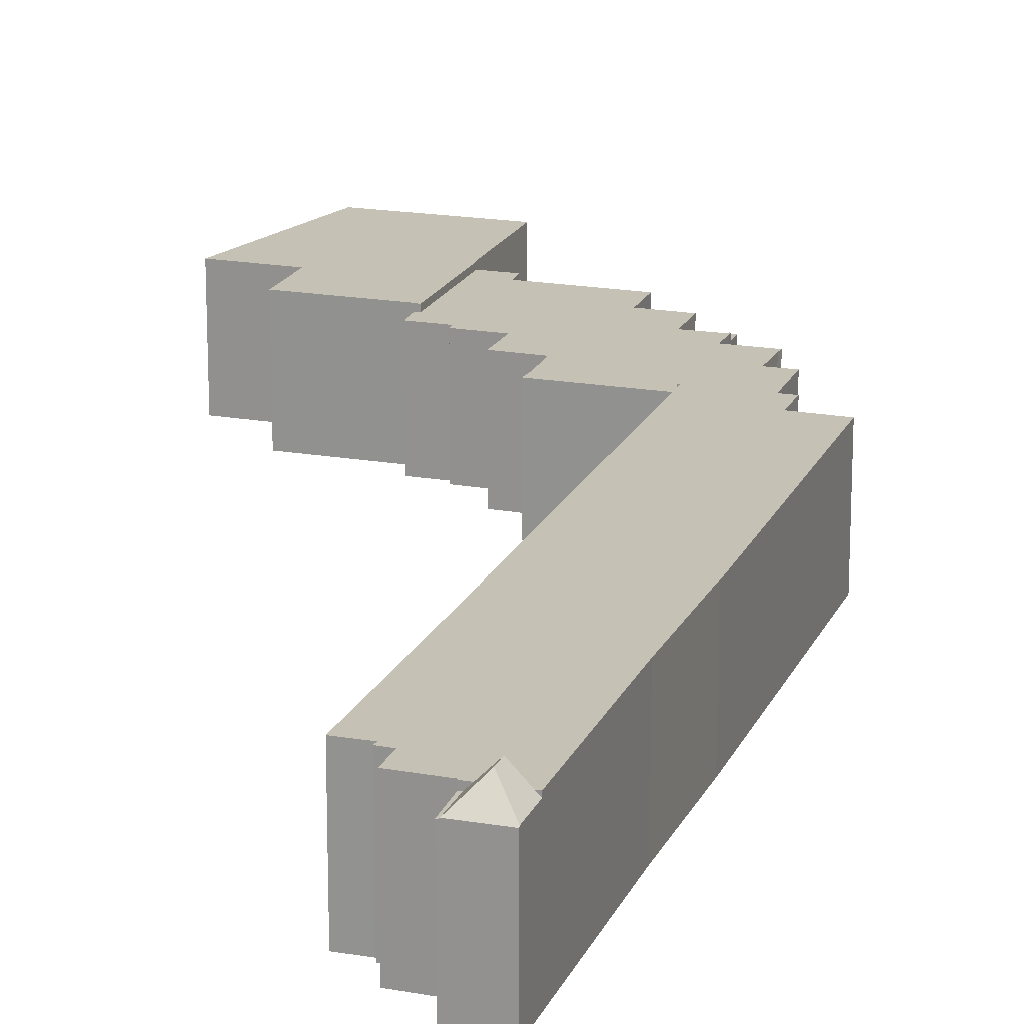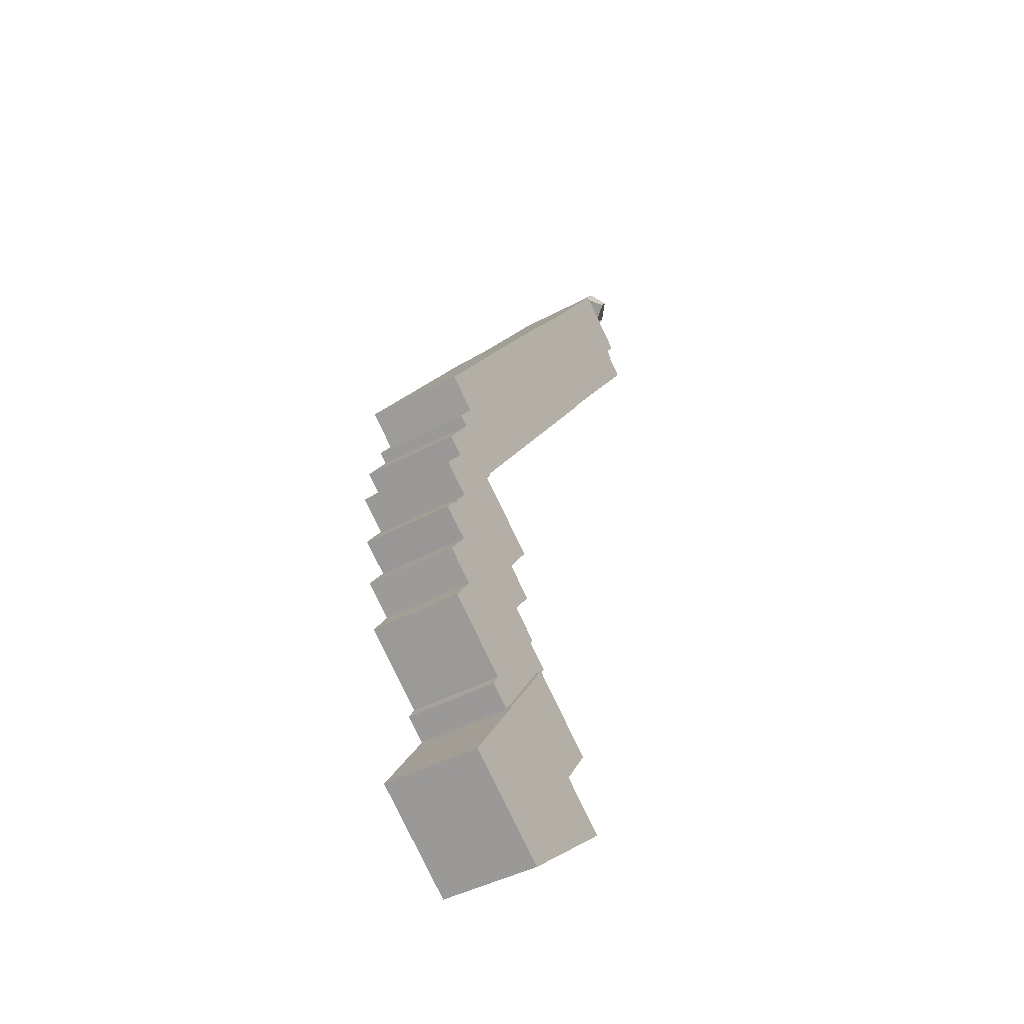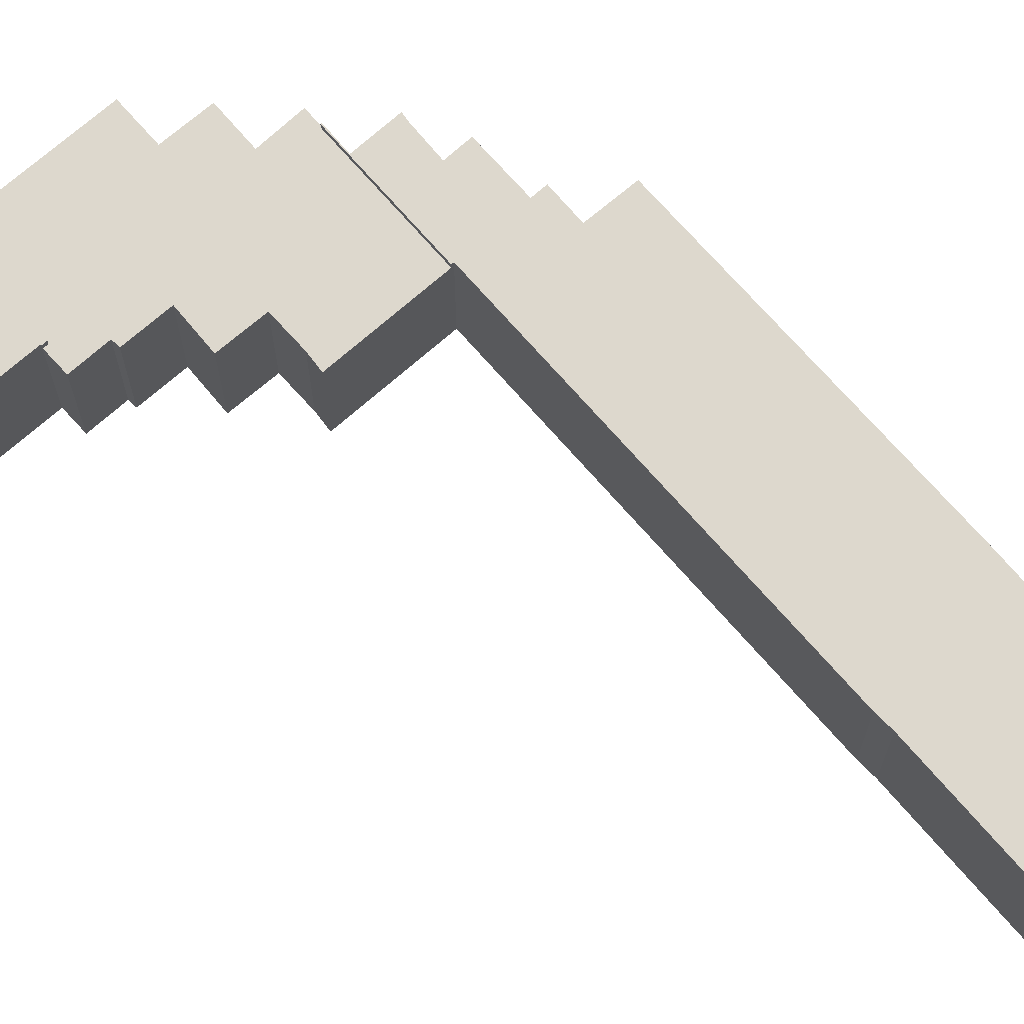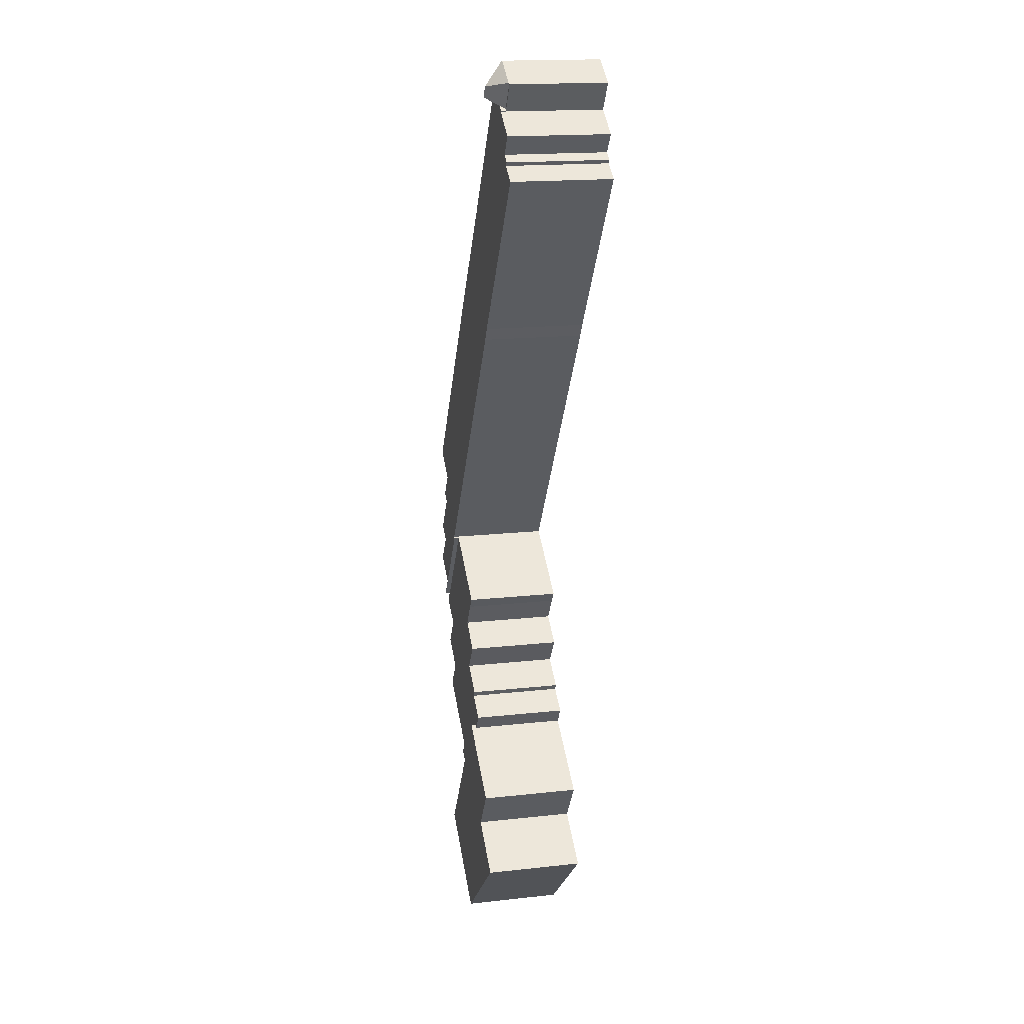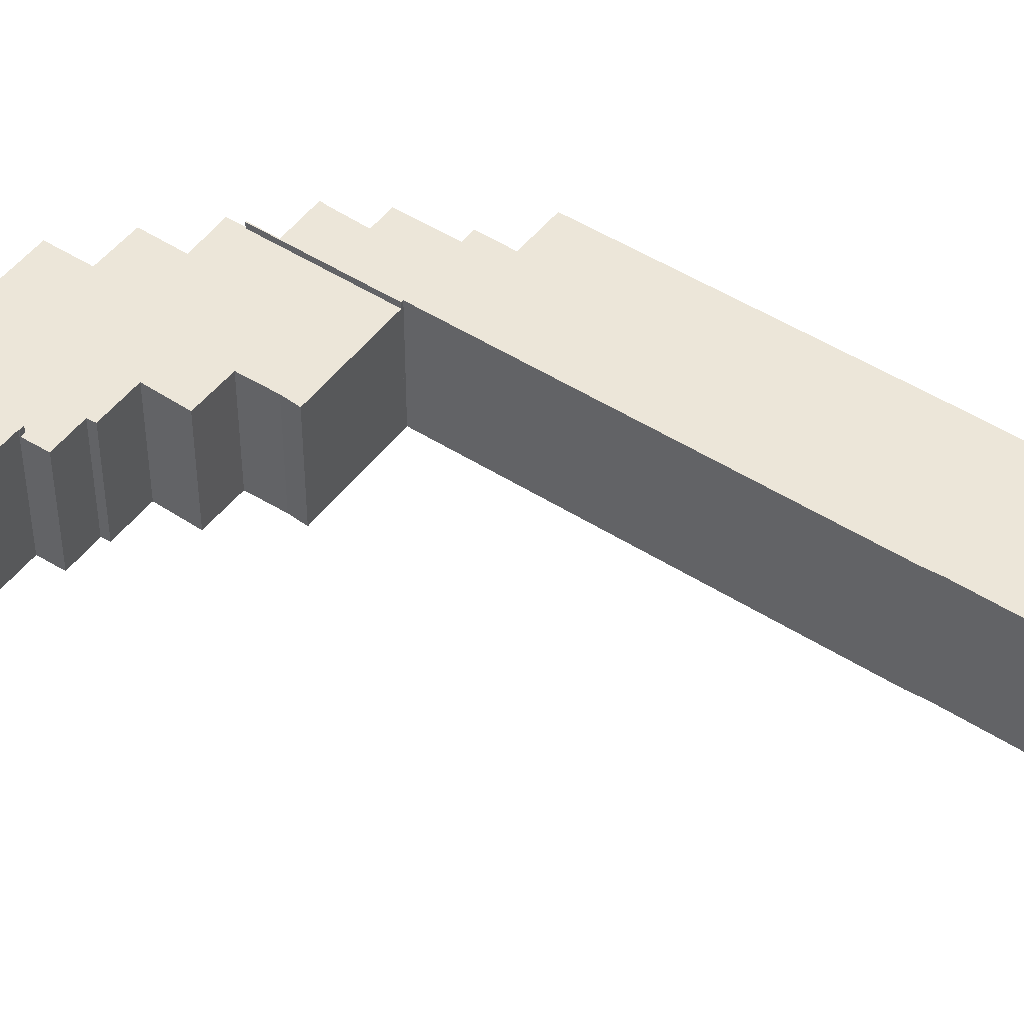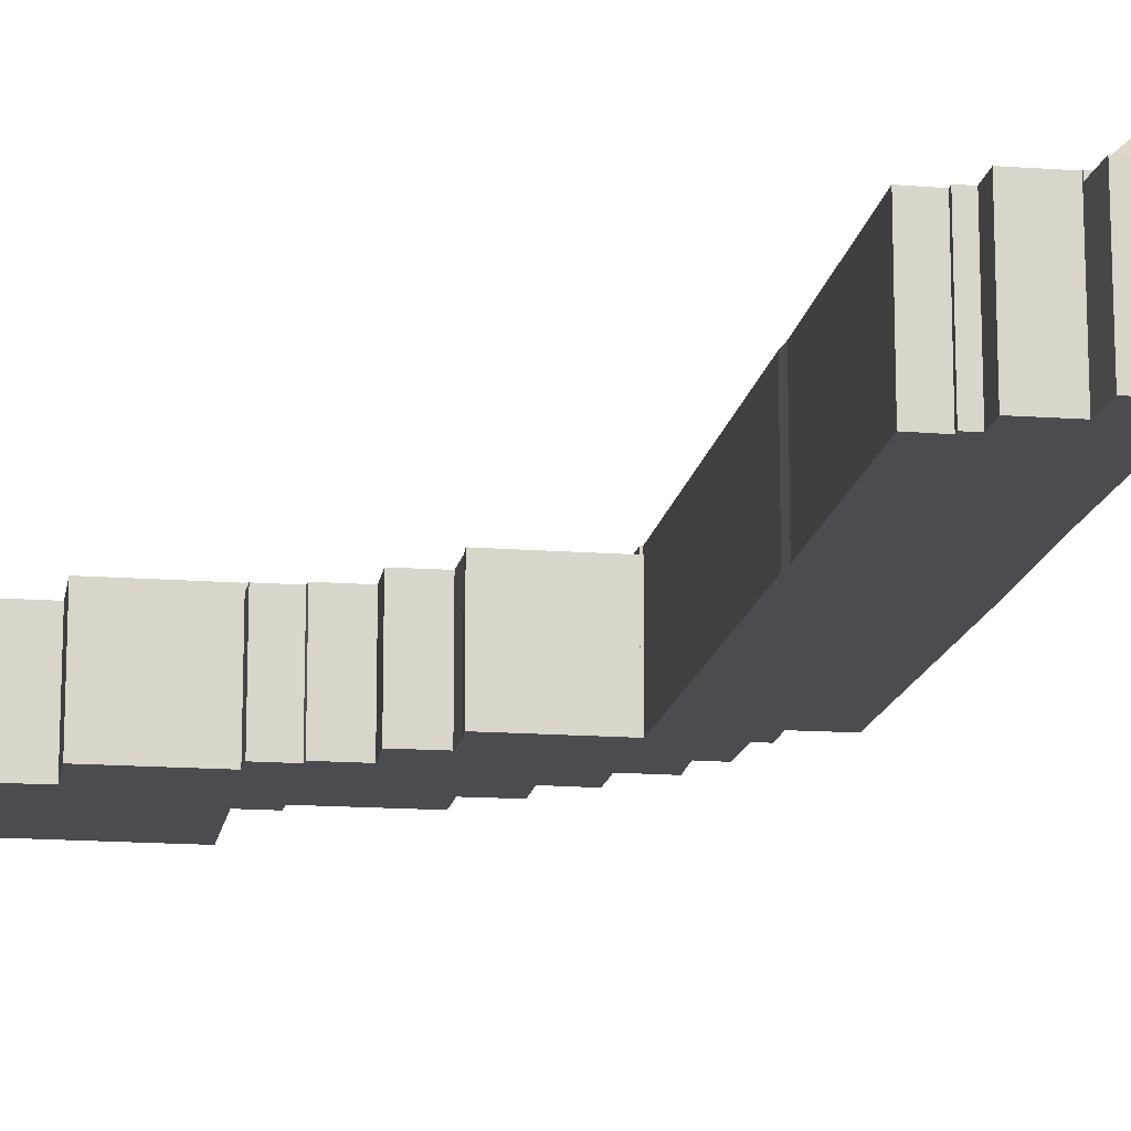
<metadata>
{"format":"obj","ext":"obj","renderer":"f3d","projection":"perspective","resolution":1024,"background":"white","views":[{"elev":18.8,"azim":-15.6,"up":"+Y"},{"elev":-44.5,"azim":121.9,"up":"+Z"},{"elev":72.2,"azim":-75.3,"up":"+Y"},{"elev":17.2,"azim":-102.5,"up":"+Z"},{"elev":48.6,"azim":-88.7,"up":"+Y"},{"elev":-15.1,"azim":-43.5,"up":"+Y"}]}
</metadata>
<code>
v  54.14 15.09 -80.35
v  52.24 15.09 -77.36
v  54.26 15.09 -80.27
v  45.12 15.09 -67.05
v  54.02 15.09 -79.91
v  56.8 15.09 -74.32
v  56.19 15.09 -73.59
v  53.58 15.09 -69.97
v  56.17 15.09 -68.27
v  52.23 15.09 -62.38
v  45.36 15.09 -66.89
v  41.51 15.09 -61.19
v  53.71 15.09 -61.39
v  51.2 15.09 -57.78
v  51.71 15.09 -57.43
v  55.91 15.09 -54.45
v  36.63 15.09 -25.73
v  17.89 15.09 -26.31
v  33.37 15.09 -20.86
v  24.13 15.09 -7.546
v  16.77 15.09 -24.41
v  6.642 15.09 -9.666
v  13.18 15.09 8.774
v  2.884 15.09 1.894
v  0 15.09 9.239e-16
v  2.826 15.09 1.975
v  2.503 15.09 2.425
v  3.782 15.09 3.364
v  10.77 15.09 12.37
v  6.29 15.09 9.175
v  1.909 15.09 6.121
v  10.36 15.09 12.1
v  6.197 15.09 9.323
v  8.726 15.09 11.01
v  6.491 15.09 9.519
v  7.09 15.09 9.918
v  2.884 -1.16e-16 1.894
v  2.503 -1.485e-16 2.425
v  2.826 -1.209e-16 1.975
v  3.782 -2.06e-16 3.364
v  1.909 -3.748e-16 6.121
v  6.29 -5.618e-16 9.175
v  6.197 -5.709e-16 9.323
v  54.14 4.92e-15 -80.35
v  45.12 4.106e-15 -67.05
v  45.36 4.096e-15 -66.89
v  41.51 3.747e-15 -61.19
v  17.89 1.611e-15 -26.31
v  16.77 1.495e-15 -24.41
v  6.642 5.919e-16 -9.666
v  0 0 0
v  10.36 -7.407e-16 12.1
v  10.77 -7.573e-16 12.37
v  8.726 -6.74e-16 11.01
v  6.491 -5.829e-16 9.519
v  7.09 -6.073e-16 9.918
v  13.18 -5.373e-16 8.774
v  24.13 4.621e-16 -7.546
v  33.37 1.277e-15 -20.86
v  36.63 1.575e-15 -25.73
v  55.91 3.334e-15 -54.45
v  51.2 3.538e-15 -57.78
v  53.71 3.759e-15 -61.39
v  52.23 3.82e-15 -62.38
v  56.17 4.18e-15 -68.27
v  53.58 4.284e-15 -69.97
v  56.19 4.506e-15 -73.59
v  56.8 4.551e-15 -74.32
v  52.24 4.737e-15 -77.36
v  54.02 4.893e-15 -79.91
v  54.26 4.915e-15 -80.27
v  51.71 3.517e-15 -57.43
v  8.32 14.58 16.01
v  10.77 14.59 12.37
v  7.648 17.1 12.61
v  8.726 17.1 11.01
v  4.049 14.45 13.31
v  8.253 14.45 16.11
v  6.491 14.35 9.519
v  3.965 14.35 13.26
v  3.793 14.35 13.14
v  6.197 14.35 9.323
v  3.793 -8.048e-16 13.14
v  8.253 -9.867e-16 16.11
v  4.049 -8.152e-16 13.31
v  3.965 -8.119e-16 13.26
v  8.32 -9.806e-16 16.01
v  32.14 15.12 -131.1
v  35.97 15.12 -129.2
v  32.56 15.12 -131.5
v  15.49 15.12 -116.4
v  18.68 15.12 -114.2
v  47.69 15.12 -121.3
v  21.82 15.12 -112
v  23.38 15.12 -111
v  18.91 15.12 -104.4
v  30.38 15.12 -96.6
v  42.43 15.12 -113.5
v  39.17 15.12 -108.7
v  39.26 15.12 -108.7
v  30.8 15.12 -96.19
v  30.32 15.12 -96.52
v  18.91 6.391e-15 -104.4
v  30.38 5.915e-15 -96.6
v  30.32 5.91e-15 -96.52
v  30.8 5.89e-15 -96.19
v  15.49 7.128e-15 -116.4
v  18.68 6.993e-15 -114.2
v  21.82 6.86e-15 -112
v  23.38 6.794e-15 -111
v  32.56 8.049e-15 -131.5
v  32.14 8.027e-15 -131.1
v  39.26 6.655e-15 -108.7
v  39.17 6.658e-15 -108.7
v  47.69 7.428e-15 -121.3
v  42.43 6.953e-15 -113.5
v  35.97 7.909e-15 -129.2
v  33.58 14.35 -83.11
v  36.45 14.35 -87.57
v  33.37 14.35 -83.26
v  37.84 14.35 -80.12
v  32.43 14.35 -91.52
v  31.95 14.35 -90.66
v  39.26 14.35 -108.7
v  41.48 14.35 -104.4
v  42.68 14.35 -106.4
v  40.57 14.35 -70.14
v  35.37 14.35 -76.33
v  34 14.35 -74.6
v  45.75 14.35 -101.5
v  45.12 14.35 -67.05
v  46.56 14.35 -100.9
v  49.4 14.35 -92.57
v  52.35 14.35 -96.96
v  30.32 14.35 -96.52
v  28.71 14.35 -94.03
v  30.8 14.35 -96.19
v  51.03 14.35 -84.92
v  54.14 14.35 -80.35
v  55.46 14.35 -82.09
v  54.26 14.35 -80.27
v  54.05 14.35 -89.3
v  37.84 4.906e-15 -80.12
v  33.58 5.089e-15 -83.11
v  33.37 5.098e-15 -83.26
v  34 4.568e-15 -74.6
v  40.57 4.295e-15 -70.14
v  28.71 5.757e-15 -94.03
v  32.43 5.604e-15 -91.52
v  31.95 5.551e-15 -90.66
v  36.45 5.362e-15 -87.57
v  35.37 4.674e-15 -76.33
v  55.46 5.027e-15 -82.09
v  51.03 5.2e-15 -84.92
v  54.05 5.468e-15 -89.3
v  49.4 5.668e-15 -92.57
v  52.35 5.937e-15 -96.96
v  41.48 6.393e-15 -104.4
v  42.68 6.513e-15 -106.4
v  46.56 6.18e-15 -100.9
v  45.75 6.214e-15 -101.5
g defaultobject
f 1 2 3
f 2 1 4
f 3 2 5
f 2 4 6
f 6 4 7
f 7 4 8
f 8 4 9
f 9 4 10
f 10 4 11
f 10 11 12
f 10 12 13
f 13 12 14
f 14 12 15
f 15 12 16
f 16 12 17
f 17 12 18
f 17 18 19
f 19 18 20
f 20 18 21
f 20 21 22
f 20 22 23
f 23 22 24
f 24 22 25
f 23 24 26
f 23 26 27
f 23 27 28
f 23 28 29
f 29 28 30
f 30 28 31
f 29 30 32
f 32 30 33
f 32 33 34
f 34 33 35
f 34 35 36
f 37 26 24
f 26 37 27
f 27 37 38
f 38 37 39
f 40 31 28
f 31 40 41
f 42 33 30
f 33 42 43
f 44 4 1
f 4 44 45
f 46 12 11
f 12 46 18
f 18 46 47
f 18 47 48
f 48 21 18
f 21 48 49
f 49 22 21
f 22 49 50
f 22 50 25
f 25 50 51
f 38 28 27
f 28 38 40
f 41 30 31
f 30 41 42
f 43 35 33
f 35 43 36
f 36 43 34
f 34 43 32
f 32 43 29
f 29 43 52
f 29 52 53
f 52 43 54
f 54 43 55
f 54 55 56
f 45 11 4
f 11 45 46
f 51 24 25
f 24 51 37
f 53 23 29
f 23 53 20
f 20 53 57
f 20 57 58
f 20 58 19
f 19 58 59
f 19 59 17
f 17 59 60
f 17 60 16
f 16 60 61
f 62 13 14
f 13 62 63
f 64 9 10
f 9 64 65
f 66 7 8
f 7 66 67
f 67 6 7
f 6 67 68
f 69 5 2
f 5 69 70
f 70 3 5
f 3 70 71
f 61 15 16
f 15 61 14
f 14 61 62
f 62 61 72
f 63 10 13
f 10 63 64
f 65 8 9
f 8 65 66
f 68 2 6
f 2 68 69
f 71 1 3
f 1 71 44
f 44 69 45
f 69 44 71
f 69 71 70
f 45 69 68
f 45 68 67
f 45 67 66
f 45 66 65
f 45 65 64
f 45 64 46
f 46 64 47
f 47 64 63
f 47 63 62
f 47 62 72
f 47 72 61
f 47 61 48
f 48 61 60
f 48 60 59
f 48 59 58
f 48 58 49
f 49 58 50
f 50 58 57
f 50 57 37
f 50 37 51
f 37 57 39
f 39 57 38
f 38 57 40
f 40 57 41
f 41 57 42
f 42 57 53
f 42 53 52
f 42 52 43
f 43 52 54
f 43 54 55
f 55 54 56
f 32 73 74
f 73 32 75
f 75 32 76
f 73 77 78
f 77 73 75
f 36 75 76
f 75 36 79
f 75 79 80
f 75 80 77
f 81 79 82
f 79 81 80
f 83 80 81
f 80 83 78
f 78 83 84
f 84 83 85
f 85 83 86
f 78 77 80
f 78 74 73
f 74 78 53
f 53 78 84
f 53 84 87
f 32 36 76
f 36 32 74
f 36 74 53
f 36 53 79
f 79 53 82
f 82 53 52
f 82 52 43
f 43 52 54
f 43 54 56
f 43 56 55
f 43 81 82
f 81 43 83
f 55 83 43
f 83 55 86
f 86 55 85
f 85 55 56
f 85 56 84
f 84 56 54
f 84 54 52
f 84 52 87
f 87 52 53
f 88 89 90
f 89 88 91
f 89 91 92
f 89 92 93
f 93 92 94
f 93 94 95
f 93 95 96
f 93 96 97
f 93 97 98
f 98 97 99
f 99 97 100
f 100 97 101
f 101 97 102
f 103 97 96
f 97 103 104
f 105 101 102
f 101 105 106
f 107 92 91
f 92 107 94
f 94 107 95
f 95 107 108
f 95 108 109
f 95 109 110
f 104 102 97
f 102 104 105
f 111 88 90
f 88 111 91
f 91 111 107
f 107 111 112
f 110 96 95
f 96 110 103
f 106 100 101
f 100 106 113
f 114 98 99
f 98 114 93
f 93 114 115
f 115 114 116
f 113 99 100
f 99 113 114
f 115 89 93
f 89 115 90
f 90 115 117
f 90 117 111
f 117 112 111
f 112 117 107
f 107 117 115
f 107 115 108
f 108 115 109
f 109 115 116
f 109 116 110
f 110 116 103
f 103 116 114
f 103 114 104
f 104 114 113
f 104 113 106
f 104 106 105
f 118 119 120
f 119 118 121
f 119 122 123
f 122 119 124
f 124 119 125
f 124 125 126
f 125 119 121
f 127 128 129
f 128 127 121
f 121 127 125
f 125 127 130
f 130 127 131
f 130 131 132
f 132 131 133
f 132 133 134
f 122 135 136
f 135 122 137
f 137 122 124
f 131 138 133
f 138 131 139
f 138 139 140
f 140 139 141
f 142 133 138
f 118 143 121
f 143 118 120
f 143 120 144
f 144 120 145
f 146 127 129
f 127 146 131
f 131 146 45
f 45 146 147
f 44 141 139
f 141 44 71
f 148 122 136
f 122 148 149
f 150 119 123
f 119 150 151
f 143 128 121
f 128 143 152
f 152 129 128
f 129 152 146
f 113 137 124
f 137 113 106
f 105 136 135
f 136 105 148
f 149 123 122
f 123 149 150
f 151 120 119
f 120 151 145
f 45 139 131
f 139 45 44
f 71 140 141
f 140 71 153
f 154 142 138
f 142 154 155
f 156 134 133
f 134 156 157
f 158 126 125
f 126 158 159
f 153 138 140
f 138 153 154
f 155 133 142
f 133 155 156
f 157 132 134
f 132 157 130
f 130 157 125
f 125 157 158
f 158 157 160
f 158 160 161
f 159 124 126
f 124 159 113
f 106 135 137
f 135 106 105
f 105 149 148
f 149 105 106
f 149 106 113
f 149 151 150
f 151 149 113
f 151 113 158
f 158 113 159
f 152 147 146
f 147 152 143
f 147 143 161
f 147 161 160
f 147 160 156
f 156 160 157
f 156 45 147
f 45 156 154
f 154 156 155
f 154 44 45
f 44 154 153
f 44 153 71
f 151 144 145
f 144 151 143
f 143 151 158
f 143 158 161

</code>
